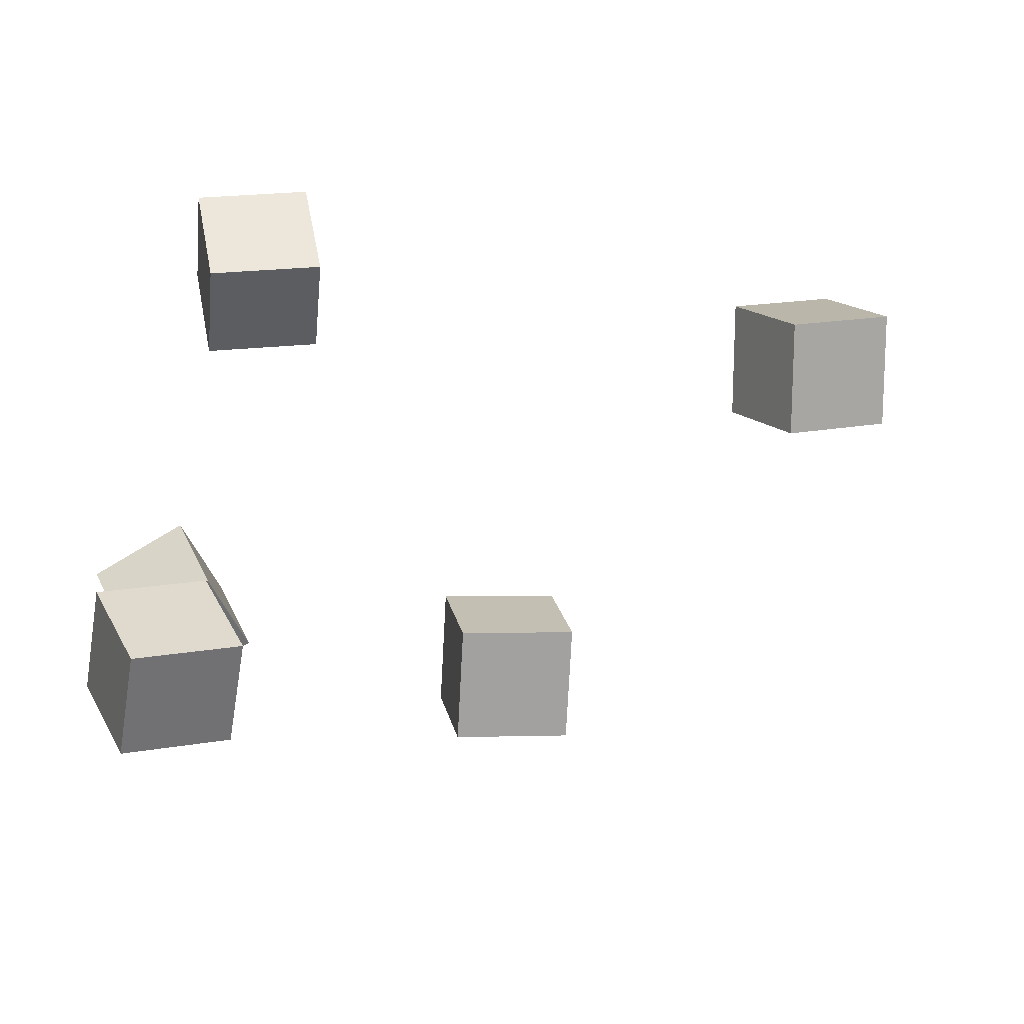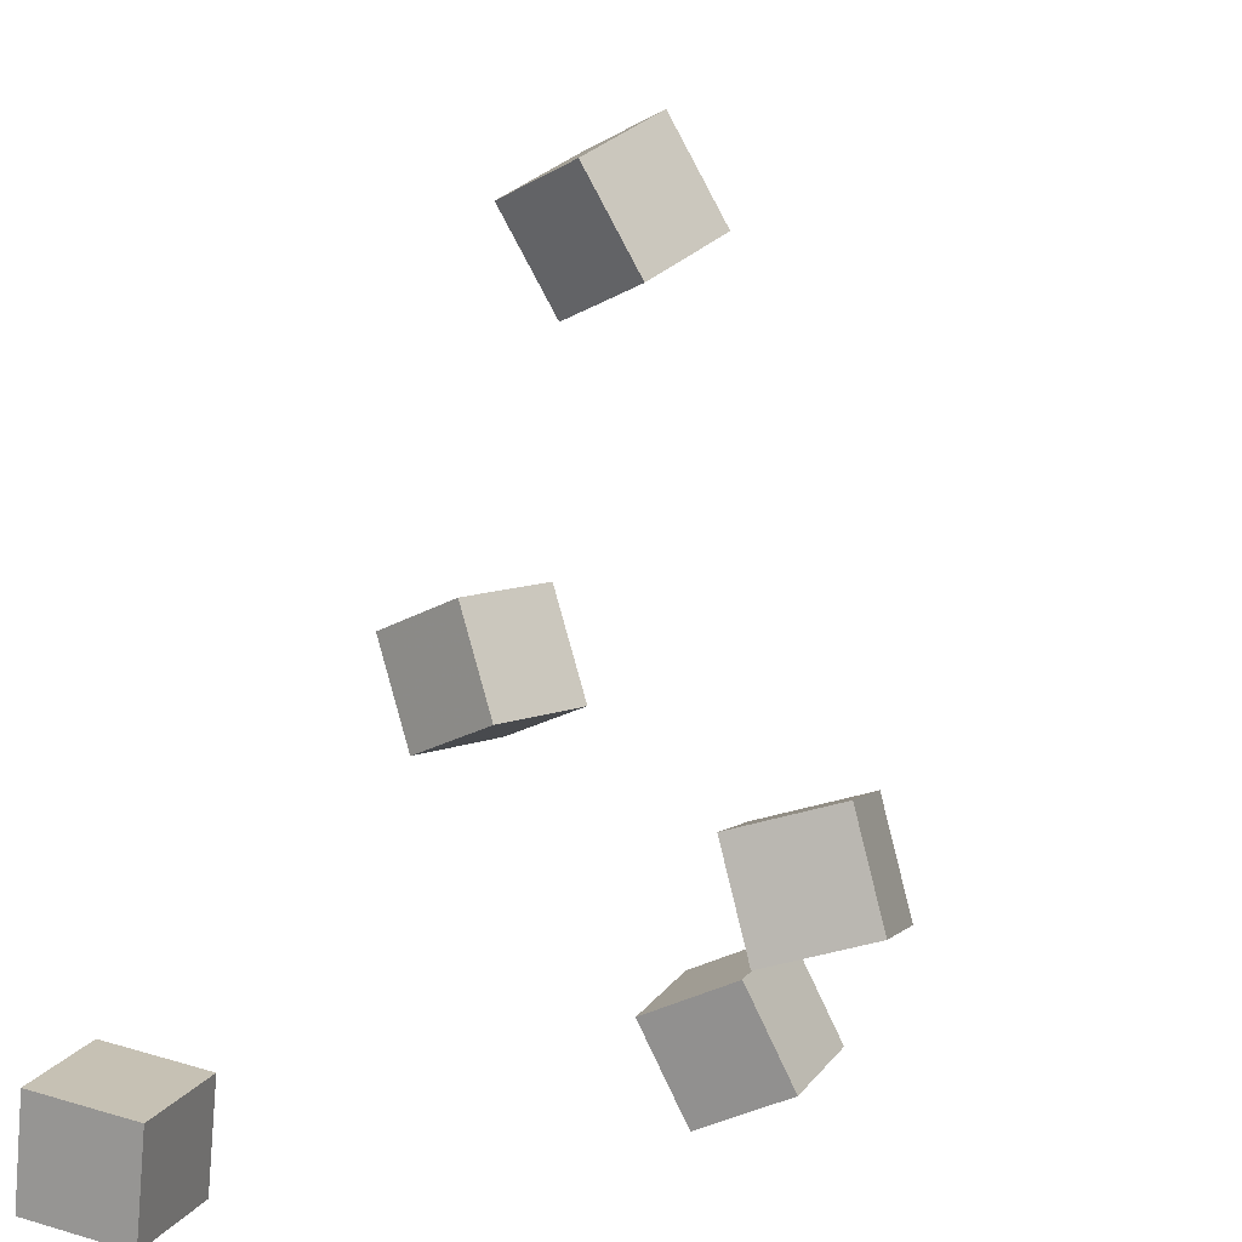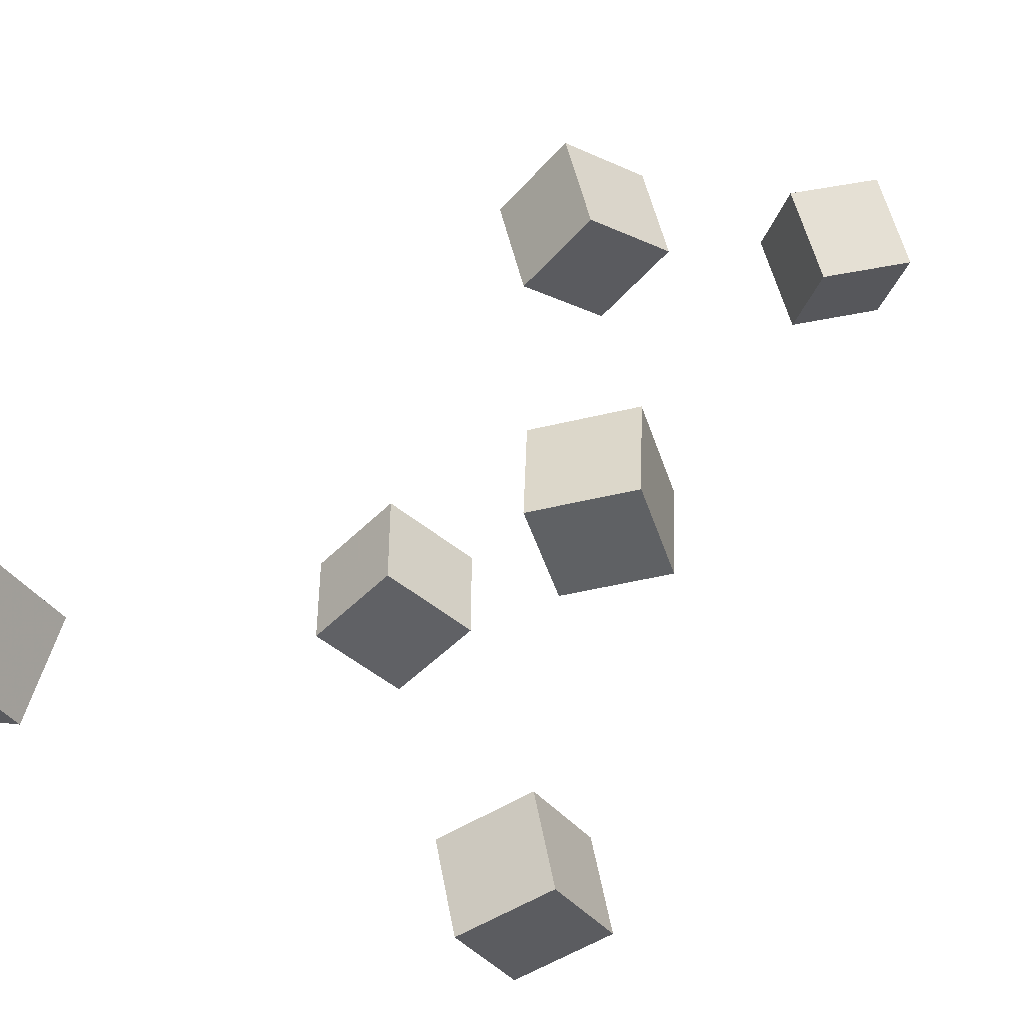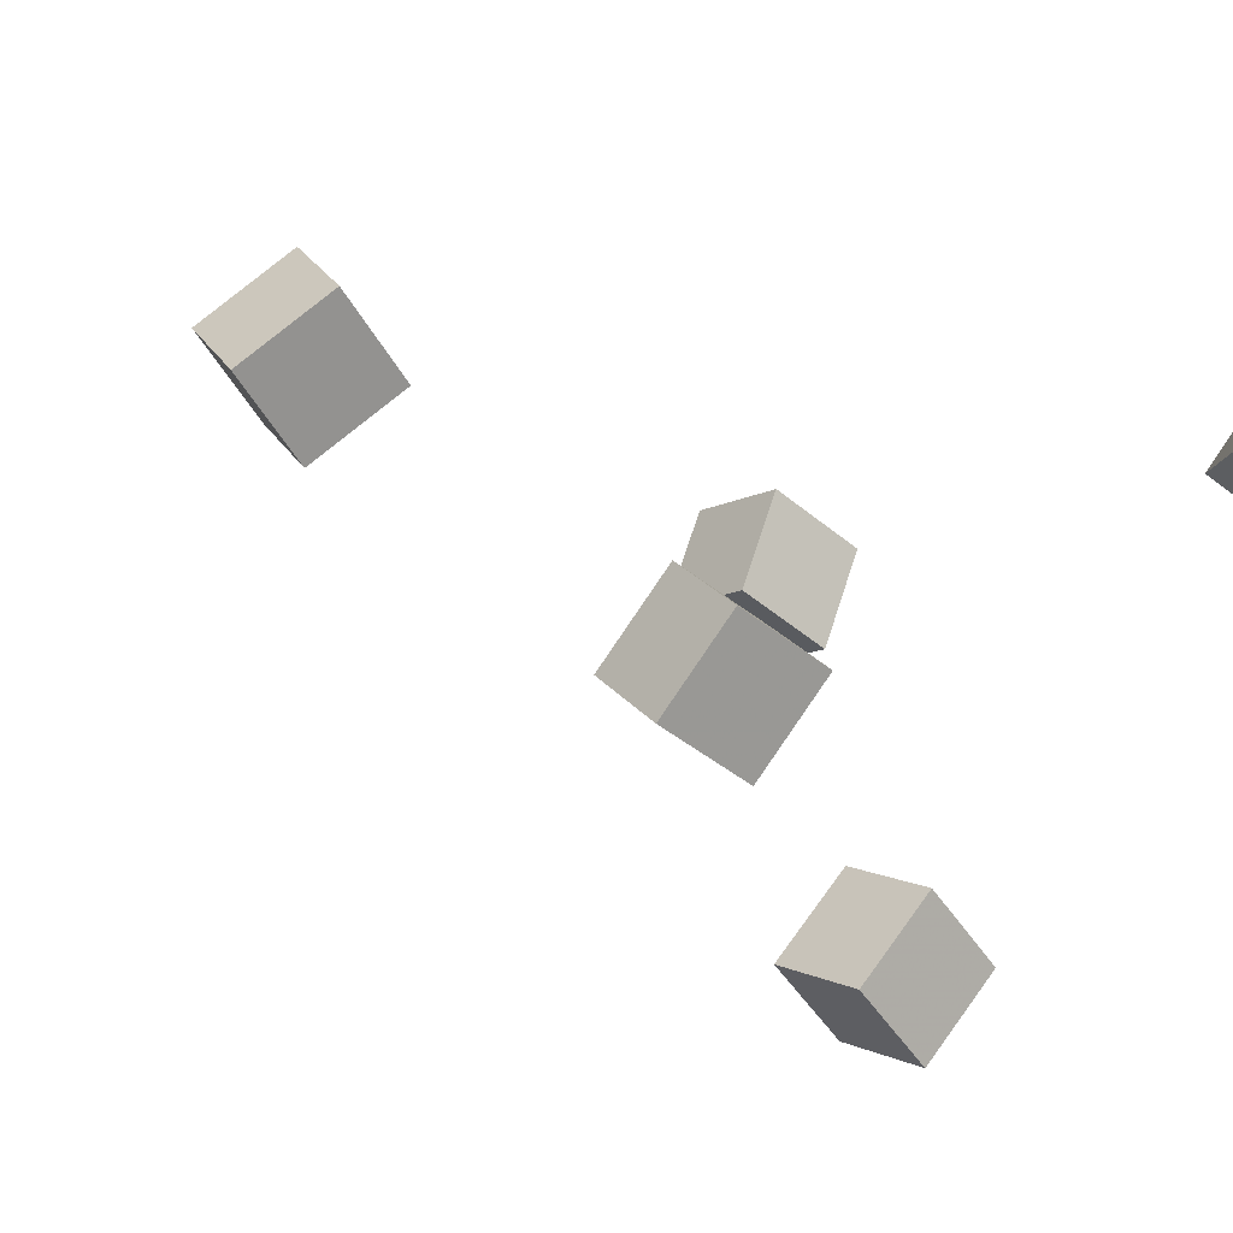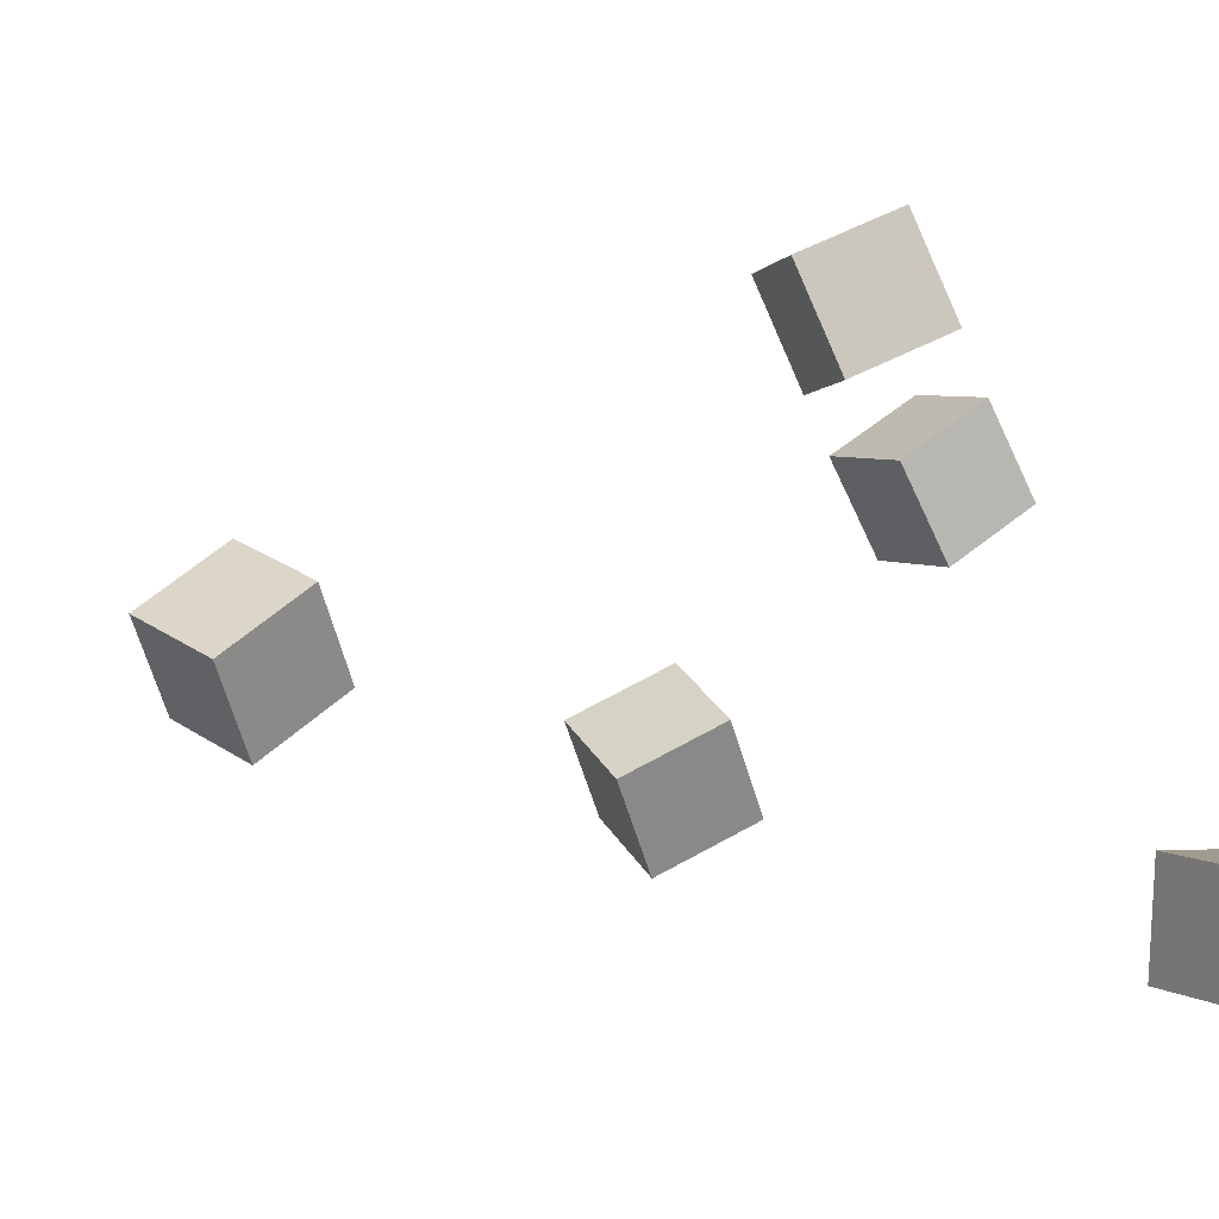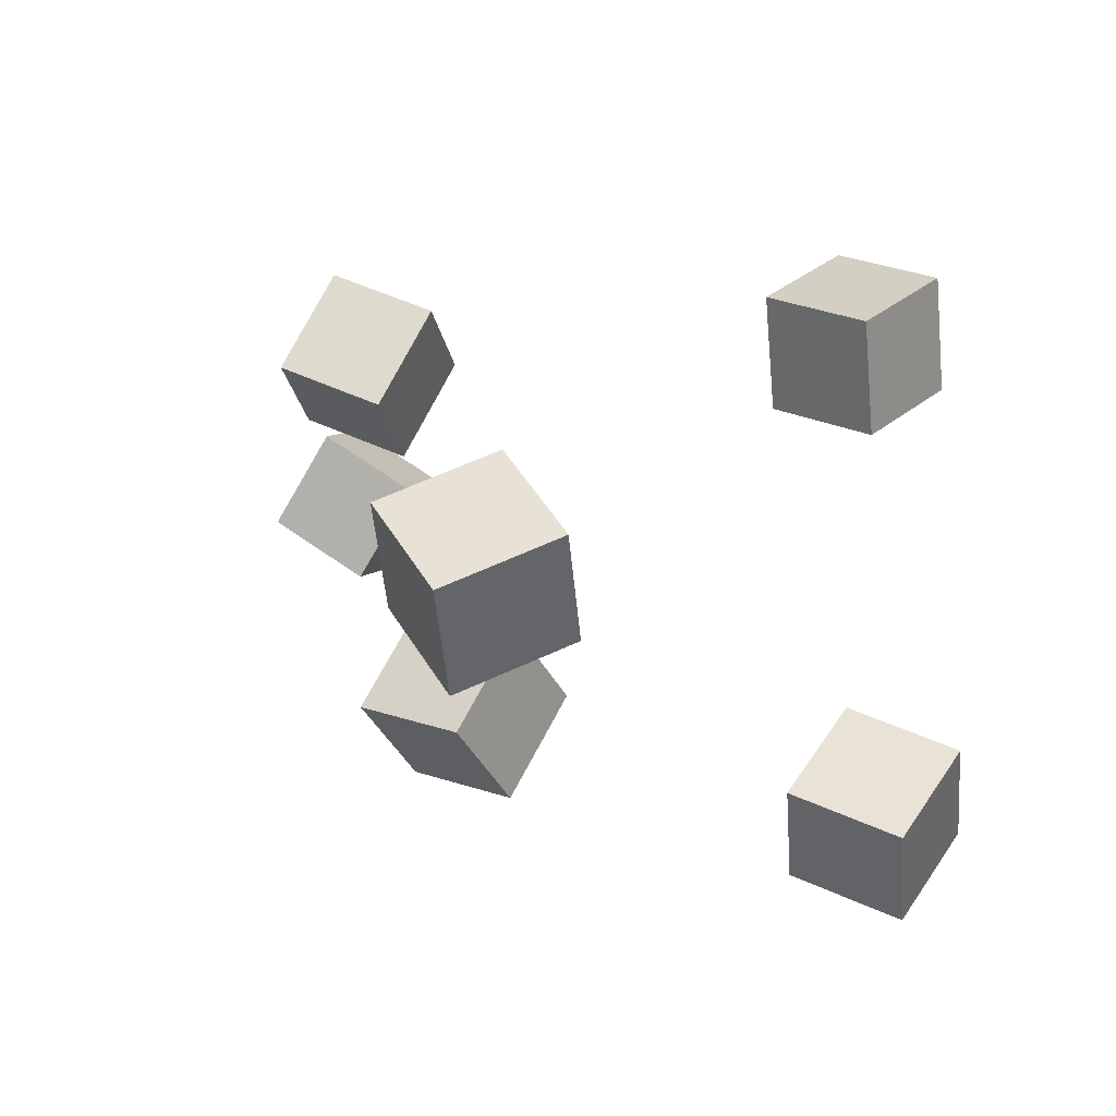
<metadata>
{"format":"obj","ext":"obj","renderer":"f3d","projection":"perspective","resolution":1024,"background":"white","views":[{"elev":-24.8,"azim":138.8,"up":"+Z"},{"elev":79.6,"azim":42.5,"up":"+Z"},{"elev":36.0,"azim":58.2,"up":"+Z"},{"elev":-33.9,"azim":-77.2,"up":"+Z"},{"elev":74.6,"azim":-60.8,"up":"+Z"},{"elev":9.1,"azim":6.0,"up":"+Z"}]}
</metadata>
<code>
v -0.1973 0.2417 -0.03518
v -0.1707 0.24 0.01008
v -0.1887 0.2935 -0.03823
v -0.1622 0.2917 0.007027
v -0.1527 0.2328 -0.06171
v -0.1261 0.2311 -0.01645
v -0.1442 0.2845 -0.06477
v -0.1176 0.2828 -0.01951
f 1.0 7.0 5.0
f 1.0 3.0 7.0
f 1.0 4.0 3.0
f 1.0 2.0 4.0
f 3.0 8.0 7.0
f 3.0 4.0 8.0
f 5.0 7.0 8.0
f 5.0 8.0 6.0
f 1.0 5.0 6.0
f 1.0 6.0 2.0
f 2.0 6.0 8.0
f 2.0 8.0 4.0
v -0.1535 0.09167 0.0365
v -0.1584 0.04875 0.06555
v -0.1326 0.1167 0.07703
v -0.1376 0.07374 0.1061
v -0.1061 0.07613 0.02168
v -0.1111 0.0332 0.05072
v -0.0852 0.1011 0.06221
v -0.0902 0.0582 0.09126
f 9.0 15.0 13.0
f 9.0 11.0 15.0
f 9.0 12.0 11.0
f 9.0 10.0 12.0
f 11.0 16.0 15.0
f 11.0 12.0 16.0
f 13.0 15.0 16.0
f 13.0 16.0 14.0
f 9.0 13.0 14.0
f 9.0 14.0 10.0
f 10.0 14.0 16.0
f 10.0 16.0 12.0
v -0.05551 -0.1186 -0.06733
v -0.03429 -0.09022 -0.02847
v -0.1 -0.09108 -0.06318
v -0.07879 -0.06267 -0.02432
v -0.03736 -0.08405 -0.1025
v -0.01615 -0.05564 -0.06365
v -0.08186 -0.0565 -0.09837
v -0.06065 -0.02809 -0.05951
f 17.0 23.0 21.0
f 17.0 19.0 23.0
f 17.0 20.0 19.0
f 17.0 18.0 20.0
f 19.0 24.0 23.0
f 19.0 20.0 24.0
f 21.0 23.0 24.0
f 21.0 24.0 22.0
f 17.0 21.0 22.0
f 17.0 22.0 18.0
f 18.0 22.0 24.0
f 18.0 24.0 20.0
v 0.07131 -0.06127 0.06205
v 0.06871 -0.07752 0.1103
v 0.0999 -0.02214 0.07679
v 0.0973 -0.03839 0.125
v 0.113 -0.08906 0.05494
v 0.1104 -0.1053 0.1031
v 0.1416 -0.04994 0.06967
v 0.139 -0.06619 0.1179
f 25.0 31.0 29.0
f 25.0 27.0 31.0
f 25.0 28.0 27.0
f 25.0 26.0 28.0
f 27.0 32.0 31.0
f 27.0 28.0 32.0
f 29.0 31.0 32.0
f 29.0 32.0 30.0
f 25.0 29.0 30.0
f 25.0 30.0 26.0
f 26.0 30.0 32.0
f 26.0 32.0 28.0
v 0.1288 -0.121 -0.1413
v 0.08186 -0.1027 -0.1281
v 0.1515 -0.08307 -0.1133
v 0.1045 -0.06479 -0.1
v 0.1286 -0.152 -0.09934
v 0.08166 -0.1337 -0.08609
v 0.1513 -0.114 -0.07127
v 0.1043 -0.09573 -0.05803
f 33.0 39.0 37.0
f 33.0 35.0 39.0
f 33.0 36.0 35.0
f 33.0 34.0 36.0
f 35.0 40.0 39.0
f 35.0 36.0 40.0
f 37.0 39.0 40.0
f 37.0 40.0 38.0
f 33.0 37.0 38.0
f 33.0 38.0 34.0
f 34.0 38.0 40.0
f 34.0 40.0 36.0
v -0.03051 -0.3201 -0.01113
v -0.03195 -0.35 0.03171
v -0.05795 -0.2833 0.01357
v -0.05939 -0.3132 0.05641
v 0.01375 -0.2983 0.005546
v 0.01231 -0.3281 0.04839
v -0.01368 -0.2615 0.03024
v -0.01512 -0.2913 0.07308
f 41.0 47.0 45.0
f 41.0 43.0 47.0
f 41.0 44.0 43.0
f 41.0 42.0 44.0
f 43.0 48.0 47.0
f 43.0 44.0 48.0
f 45.0 47.0 48.0
f 45.0 48.0 46.0
f 41.0 45.0 46.0
f 41.0 46.0 42.0
f 42.0 46.0 48.0
f 42.0 48.0 44.0

</code>
